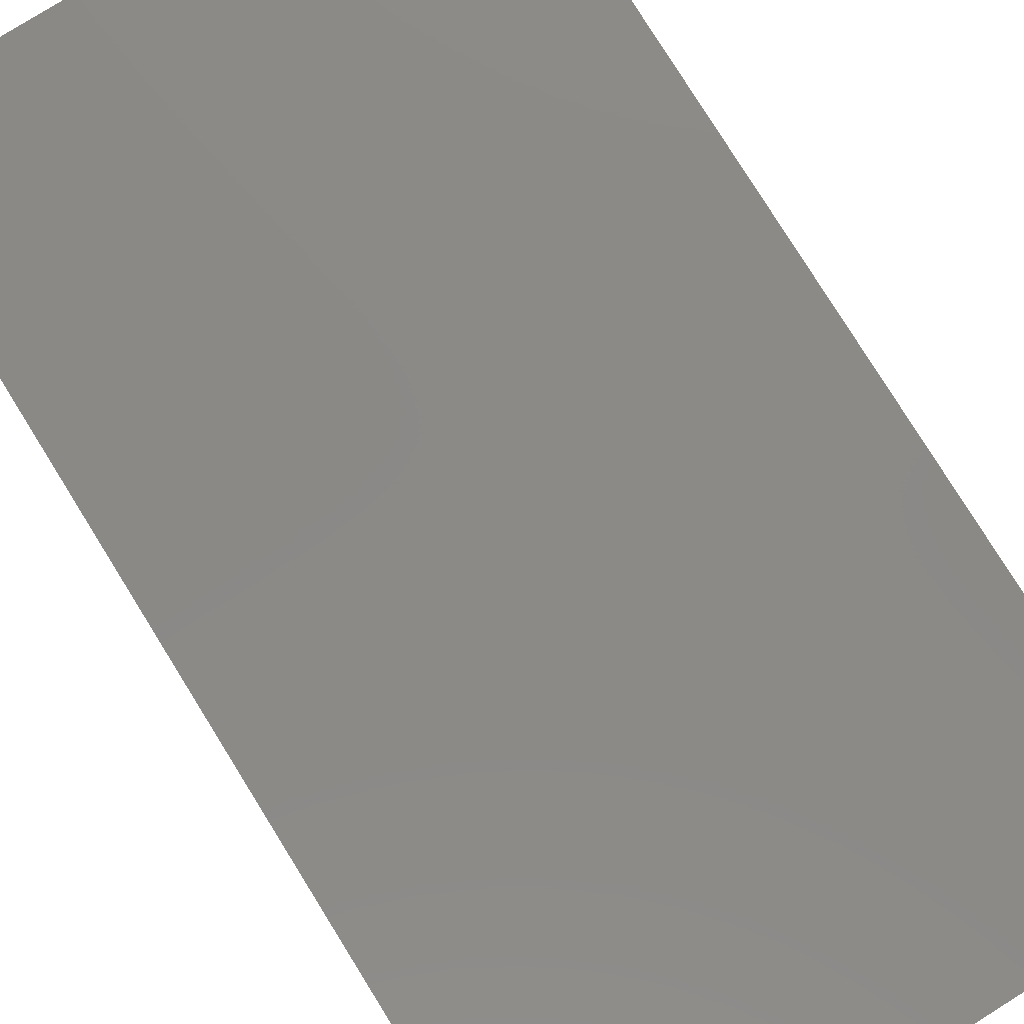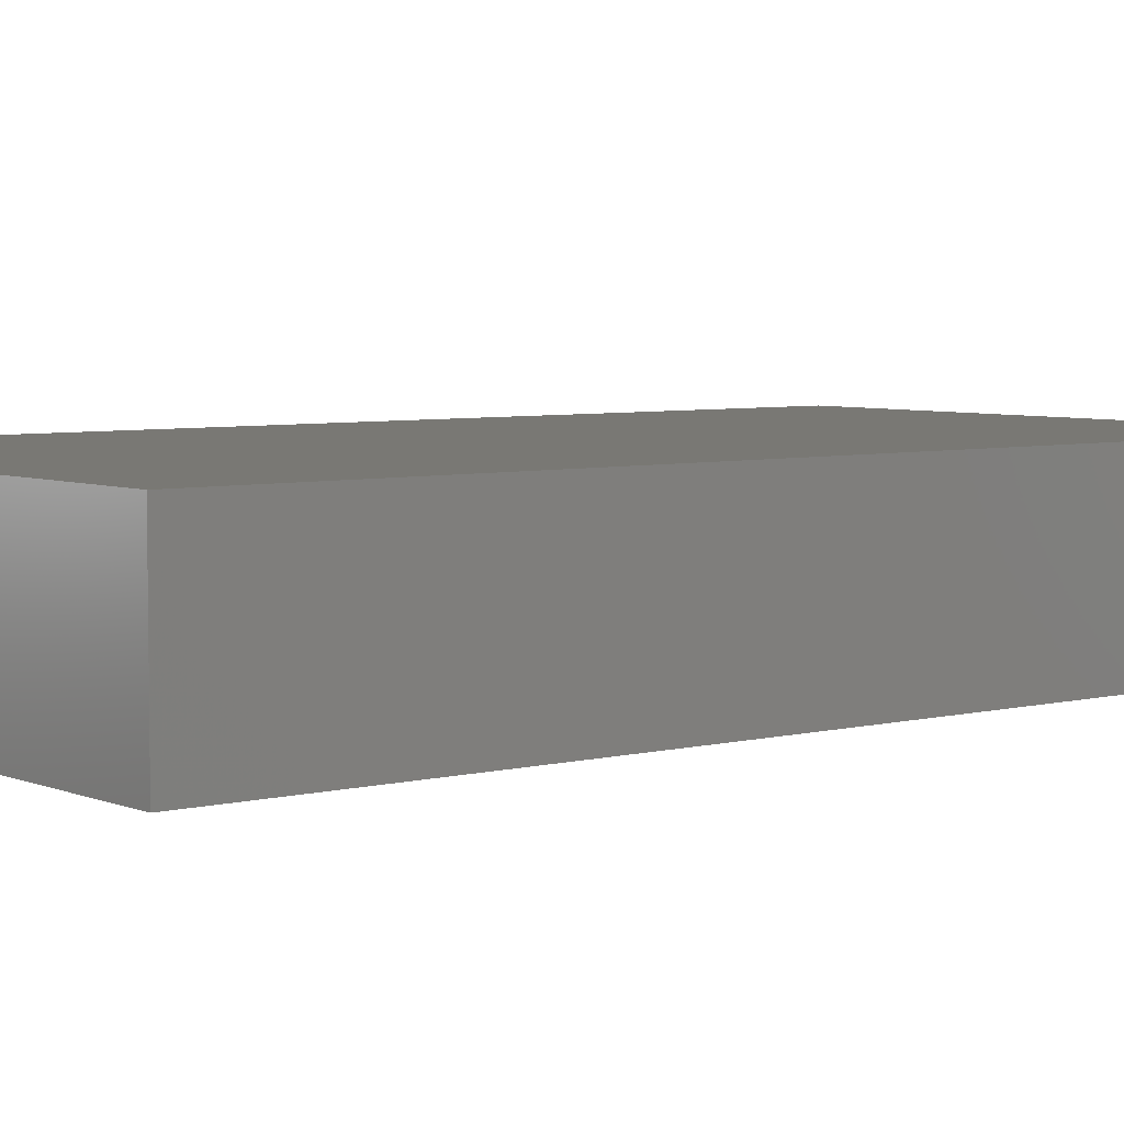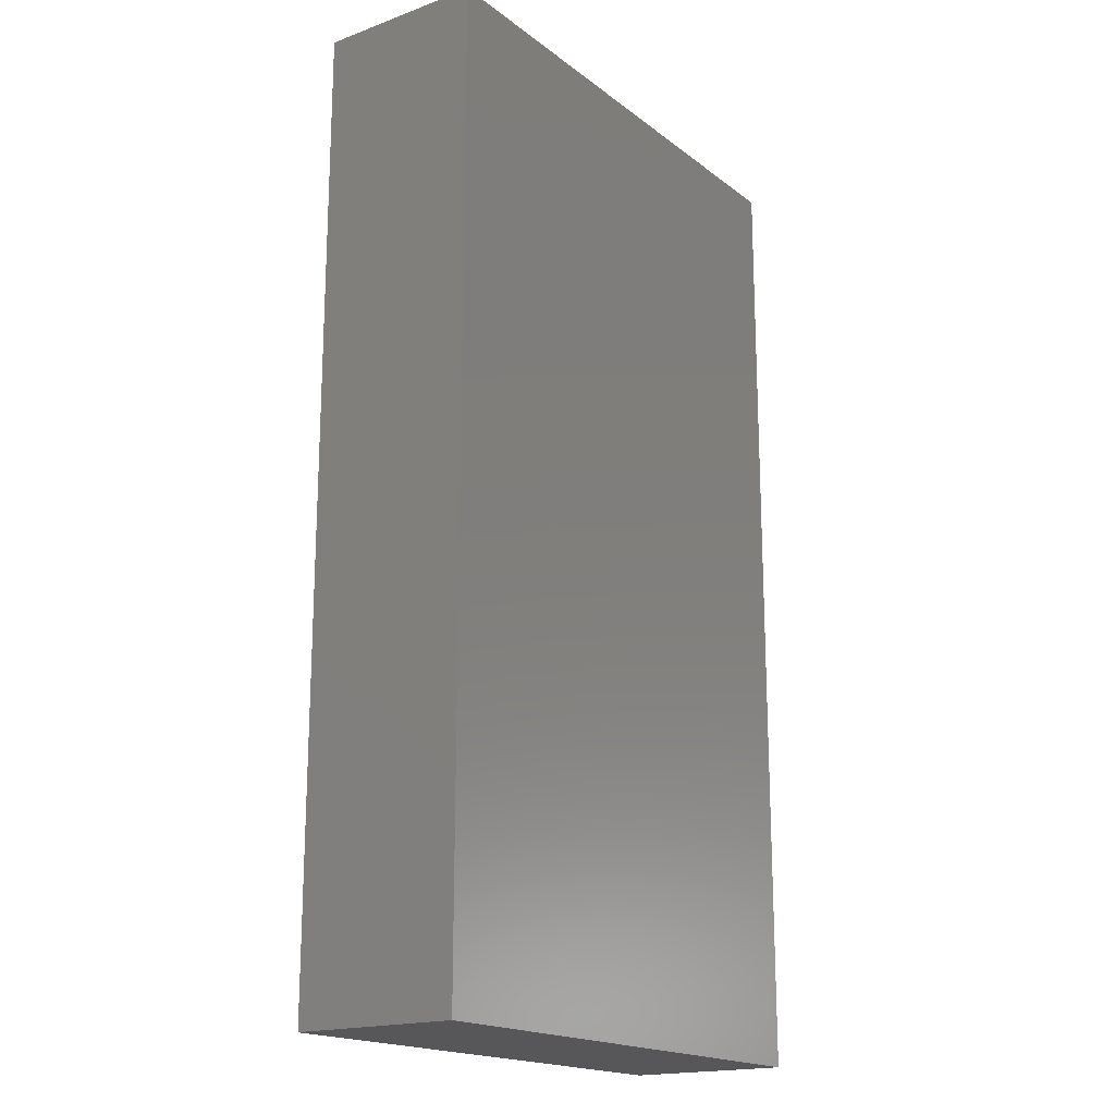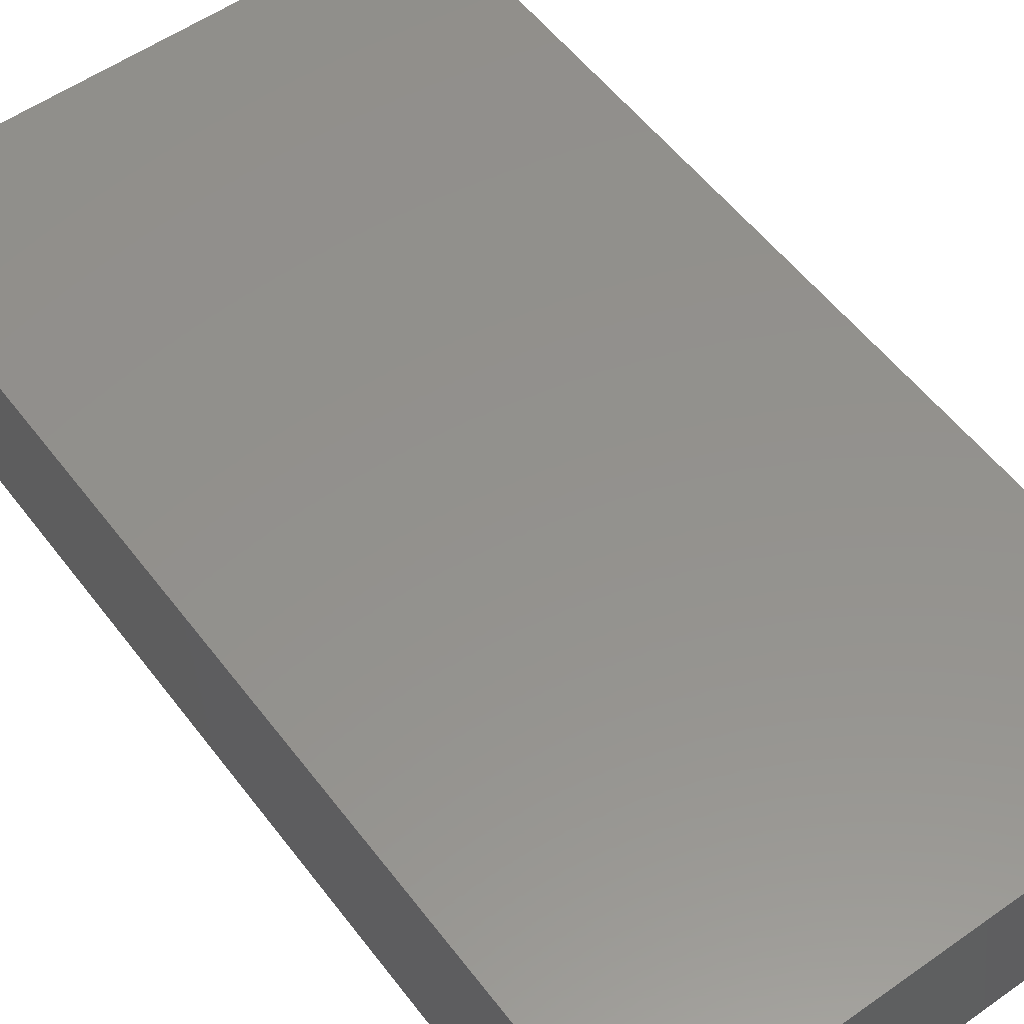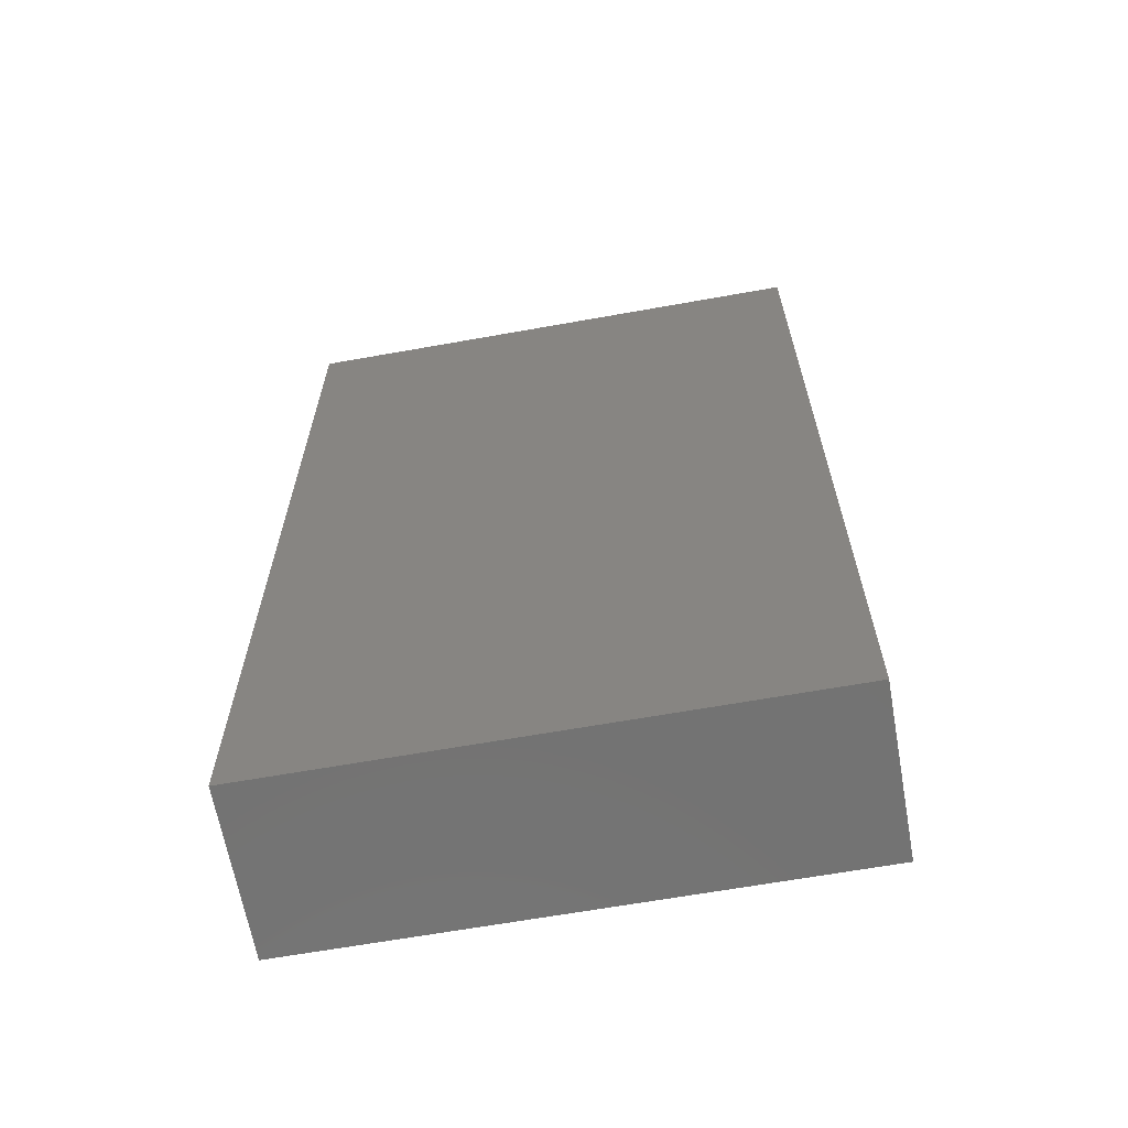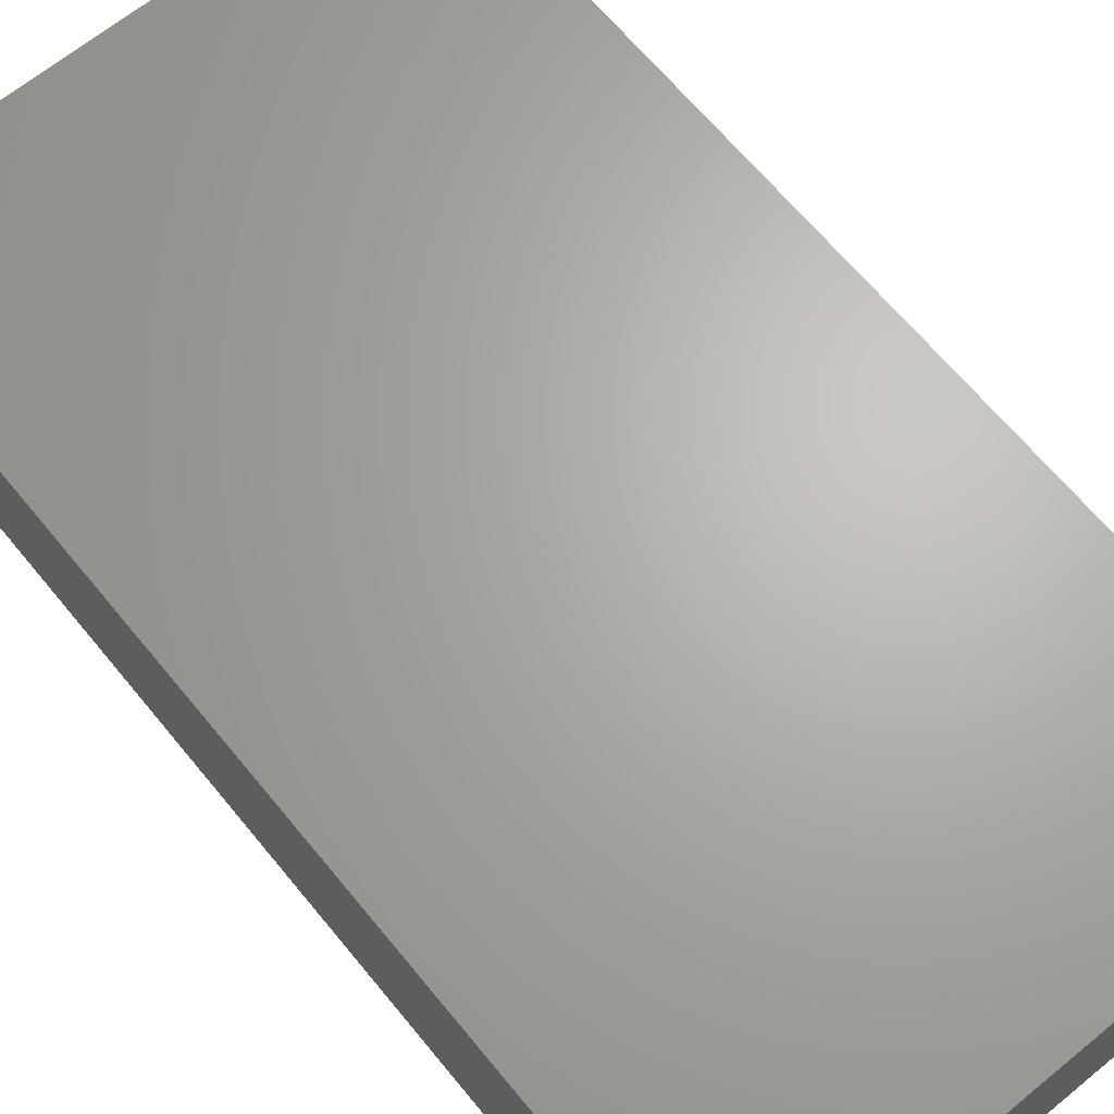
<metadata>
{"format":"stl","ext":"stl","renderer":"f3d","projection":"perspective","resolution":1024,"background":"white","views":[{"elev":79.6,"azim":148.1,"up":"+Y"},{"elev":5.2,"azim":-128.5,"up":"+Y"},{"elev":-18.2,"azim":125.2,"up":"+Z"},{"elev":55.1,"azim":143.4,"up":"+Y"},{"elev":-64.9,"azim":10.2,"up":"+Z"},{"elev":66.1,"azim":-39.4,"up":"+Y"}]}
</metadata>
<code>
# stl→obj: 8 verts, 12 faces
v 0.75 -0.4688 -2.038
v -0.75 -0.4688 -2.038
v 0.75 1.578e-17 -2.038
v -0.75 -1.508e-16 -2.038
v 0.75 -0.4688 0.6782
v 0.75 3.173e-16 0.6782
v -0.75 -0.4688 0.6782
v -0.75 1.508e-16 0.6782
f 1 2 3
f 3 2 4
f 5 6 7
f 7 6 8
f 4 8 3
f 3 8 6
f 2 1 7
f 7 1 5
f 7 8 2
f 2 8 4
f 1 3 5
f 5 3 6

</code>
